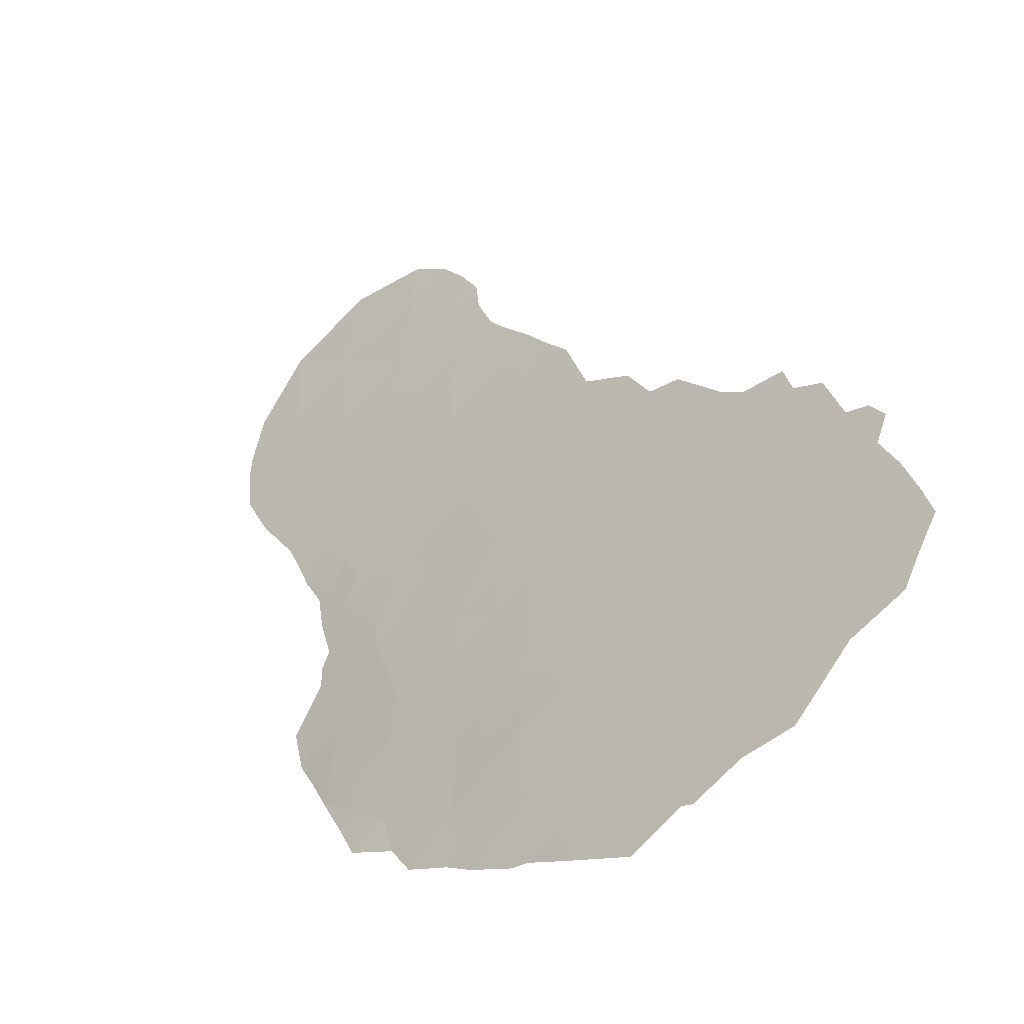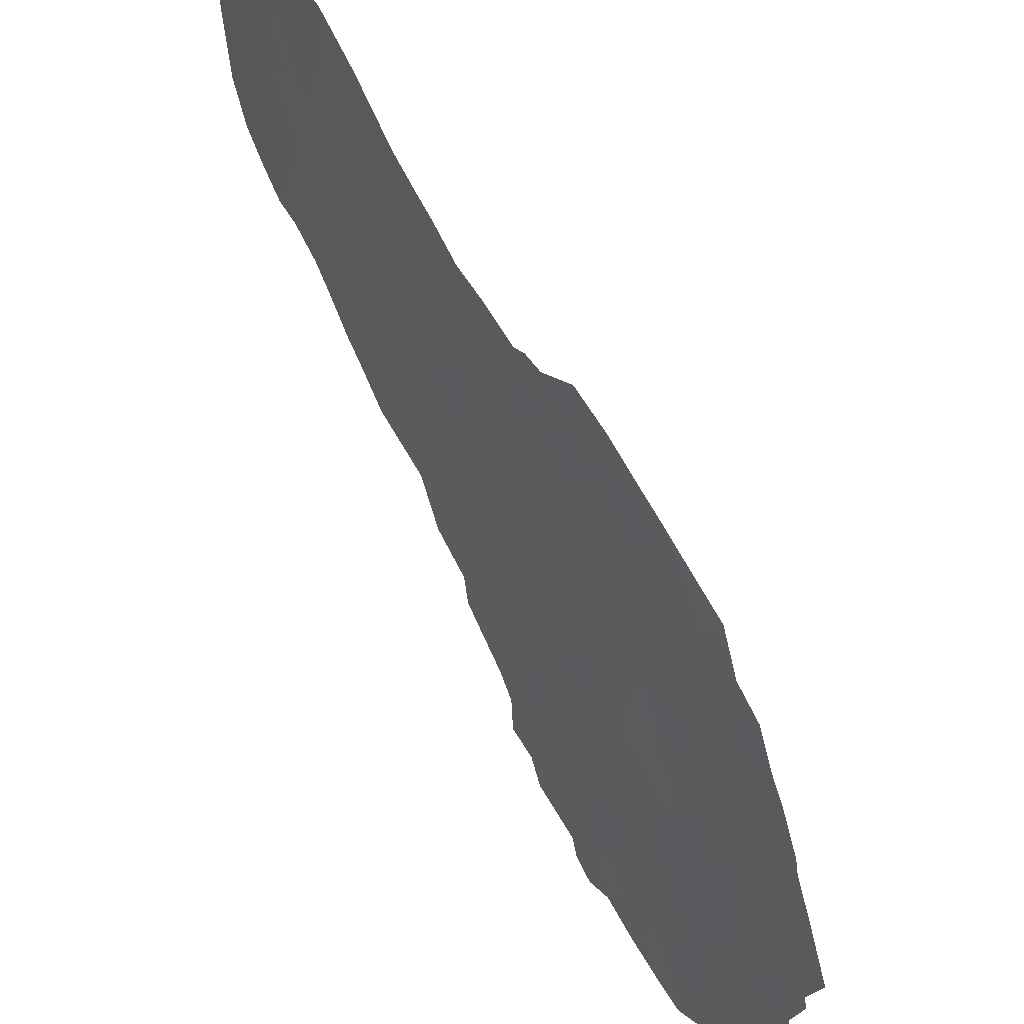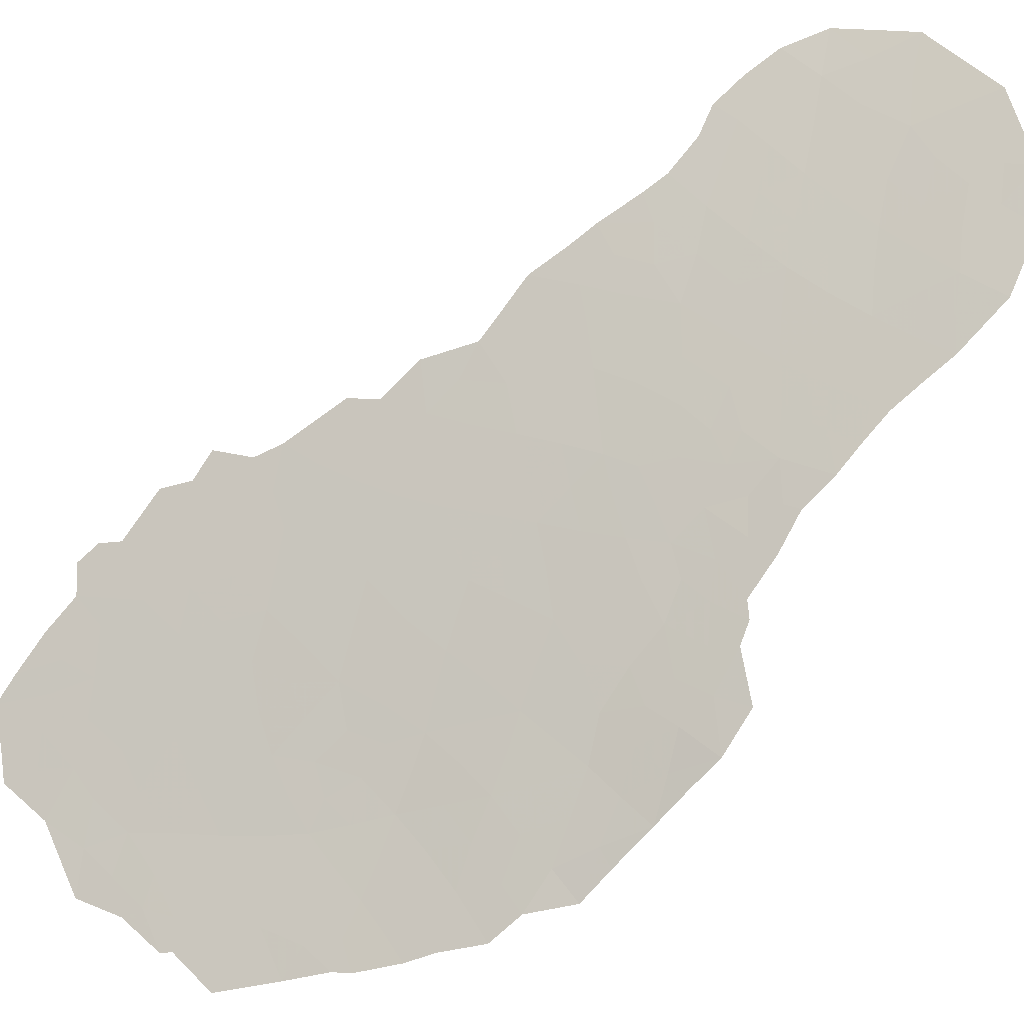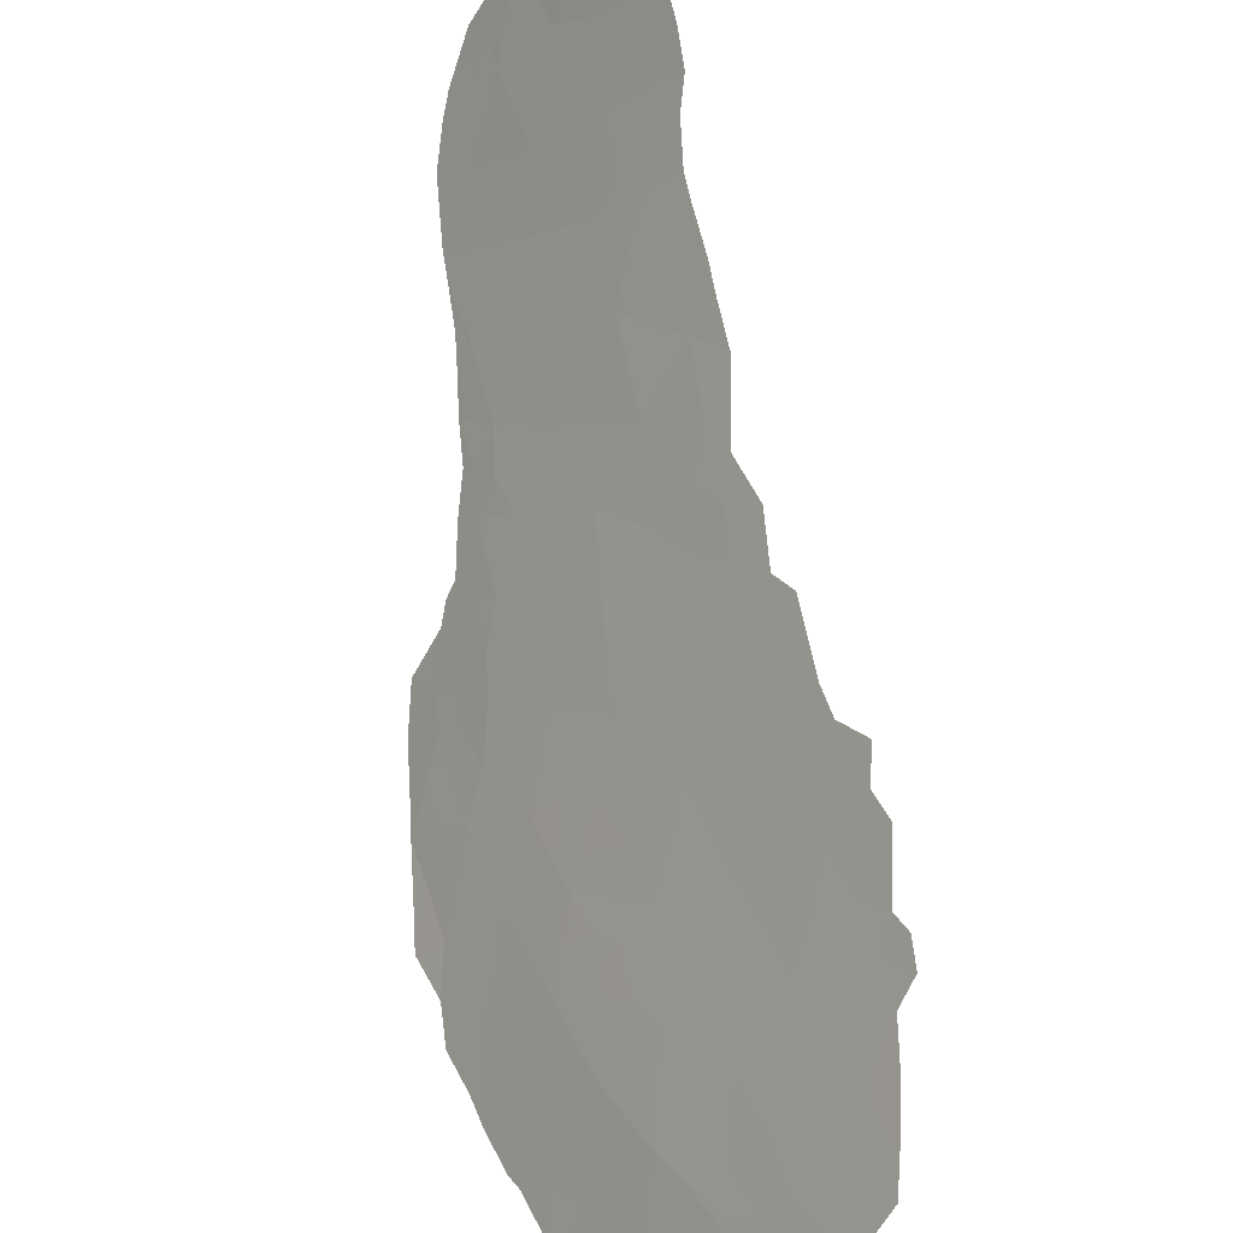
<metadata>
{"format":"obj","ext":"obj","renderer":"f3d","projection":"perspective","resolution":1024,"background":"white","views":[{"elev":-10.2,"azim":-41.9,"up":"+Z"},{"elev":-64.6,"azim":-166.0,"up":"+Z"},{"elev":-42.6,"azim":107.3,"up":"+Z"},{"elev":44.0,"azim":-24.9,"up":"+Z"}]}
</metadata>
<code>
v -90.32 -48.54 77.88
v -88.14 -30.17 81.55
v -93.16 -47.4 73.13
v -90.02 -46.43 78.36
v -89.18 -40.03 79.7
v -89.04 -43.67 79.96
v -92.51 -42.11 74.25
v -85.72 -32.24 85.97
v -90.67 -38 77.18
v -92.16 -48.22 74.86
v -88.96 -36.35 80.03
v -89.57 -38.03 79.03
v -88.53 -38.16 80.76
v -86.29 -28.63 85.11
v -87.04 -27.66 83.73
v -88.61 -34.51 80.63
v -87.9 -28.21 82.03
v -92.39 -46.1 74.48
v -90.06 -39.71 78.24
v -92.04 -42.76 75.04
v -88 -36.26 81.7
v -89.13 -47.77 79.82
v -91.61 -44.68 75.76
v -88.39 -32.27 81.06
v -89.39 -32.63 79.25
v -88.68 -41.89 80.55
v -87.5 -37.89 82.55
v -92.45 -39.95 74.23
v -92 -35.7 74.75
v -88.09 -40.09 81.54
v -86.55 -33.23 84.37
v -88.98 -45.47 80.06
v -87.52 -34.15 82.58
v -87.24 -29.69 83.26
v -93.43 -45.46 72.64
v -89.82 -41.97 78.66
v -91.67 -41.19 75.61
v -90.79 -40.45 77.03
v -91.2 -46.85 76.44
v -89.92 -36.16 78.39
v -92.55 -44.1 74.21
v -92.31 -37.76 74.4
v -93.39 -41.03 72.63
v -93.33 -43.14 72.8
v -87.4 -31.77 82.85
v -86.48 -31.03 84.62
v -89.02 -30.54 79.94
v -90.91 -42.94 76.87
v -90.92 -35.65 76.67
v -89.94 -44.34 78.47
v -91.33 -49.3 76.23
v -91.6 -39.03 75.65
v -85.52 -30.3 86.51
v -94.02 -46.74 71.59
v -93.53 -47.52 72.47
v -94.05 -42.39 71.51
v -93.99 -40.49 71.59
v -85.78 -33.15 85.8
v -85.48 -32.72 86.38
v -85.27 -31.93 86.86
v -87.03 -26.18 83.81
v -87.62 -26.48 82.67
v -94.02 -44 71.59
v -94.03 -45.13 71.58
v -93.51 -47.81 72.5
v -88.94 -48.61 80.13
v -88.77 -48.04 80.42
v -92.78 -49.61 73.81
v -91.85 -50.11 75.36
v -88.07 -43.43 81.56
v -86.79 -37.35 83.76
v -87.18 -38.18 83.09
v -93.07 -48.59 73.29
v -93.75 -38.41 72.01
v -88.27 -27.29 81.36
v -91.26 -34.13 75.96
v -91 -33.84 76.4
v -94.06 -43.55 71.5
v -86.57 -36.35 84.17
v -86.41 -35.67 84.48
v -86.21 -34.56 84.91
v -87.41 -38.68 82.69
v -87.46 -40.04 82.59
v -93.74 -39.66 71.99
v -85.38 -28.02 86.99
v -85.74 -27.34 86.29
v -86.08 -33.94 85.18
v -87.71 -41.82 82.17
v -91.91 -34.08 74.81
v -92.36 -34.91 74.02
v -87.81 -41.08 82
v -87.97 -45.08 81.74
v -88.16 -44.16 81.42
v -88.27 -45.64 81.24
v -88.28 -46.44 81.21
v -86.16 -26.54 85.49
v -87.87 -26.73 82.17
v -88.72 -28.6 80.5
v -89.68 -31.52 78.71
v -89.32 -48.72 79.5
v -91.33 -50.99 76.22
v -89.67 -49.56 78.93
v -90.79 -33.81 76.78
v -90.37 -33.01 77.49
v -89.96 -32.35 78.21
v -88.8 -47.48 80.36
v -88.92 -29.33 80.14
v -89.15 -30.17 79.7
v -93.02 -36.58 73.09
v -85.1 -31.06 87.26
v -90.4 -50.95 77.74
v -85.06 -29.93 87.48
v -93.28 -46.46 72.91
v -90.57 -46.67 77.47
v -90.12 -47.52 78.2
v -90.71 -47.71 77.24
v -93.33 -42.1 72.77
v -93.71 -42.73 72.13
v -93.74 -41.65 72.03
v -93.99 -41.63 71.59
v -89.25 -37.17 79.55
v -88.75 -37.22 80.4
v -89.06 -38.11 79.89
v -86.68 -28.24 84.38
v -86.6 -27.09 84.61
v -86.92 -26.86 83.98
v -86.66 -26.34 84.53
v -88.76 -35.47 80.37
v -89.17 -35.65 79.67
v -89.16 -34.74 79.67
v -87.58 -28.96 82.63
v -87.69 -29.96 82.4
v -88.02 -29.2 81.8
v -90.09 -37.98 78.15
v -90.28 -37 77.8
v -89.76 -37.09 78.69
v -90.39 -45.81 77.75
v -90.51 -44.85 77.56
v -89.97 -45.4 78.43
v -87.33 -27.09 83.19
v -88.27 -35.35 81.23
v -88.09 -34.31 81.55
v -87.77 -35.25 82.11
v -87.28 -35.29 82.97
v -87.51 -36.23 82.54
v -92.27 -47.16 74.68
v -91.83 -46.47 75.41
v -91.71 -47.85 75.6
v -93.7 -44.56 72.16
v -92.24 -49.29 74.71
v -92.33 -49.86 74.55
v -91.71 -48.92 75.6
v -88.89 -42.84 80.22
v -88.38 -42.73 81.04
v -88.6 -43.82 80.69
v -91.48 -42.91 75.95
v -91.71 -42.1 75.56
v -91.3 -41.96 76.23
v -94.03 -45.93 71.59
v -87.29 -37.18 82.92
v -93.01 -48.09 73.39
v -92.8 -46.75 73.76
v -93.16 -37.8 72.92
v -93.42 -37.61 72.5
v -89.22 -41.96 79.66
v -89.39 -42.96 79.37
v -89.86 -38.92 78.56
v -89.38 -39.01 79.37
v -89.66 -39.91 78.89
v -89.34 -33.76 79.34
v -89.76 -34.38 78.64
v -89.73 -33.42 78.68
v -88.49 -36.31 80.86
v -89.44 -36.3 79.23
v -91.77 -43.74 75.49
v -91.27 -43.87 76.3
v -88.25 -37.22 81.27
v -87.75 -37.17 82.13
v -87.95 -38.21 81.78
v -88.86 -39.09 80.22
v -88.32 -28.46 81.25
v -88.57 -28.14 80.8
v -90.32 -38.96 77.78
v -92.04 -40.54 74.94
v -92.01 -39.45 74.96
v -91.63 -40.11 75.64
v -91.98 -45.42 75.16
v -92.49 -45.08 74.31
v -92.09 -44.45 74.96
v -92.8 -38.3 73.57
v -92.4 -38.85 74.27
v -92.08 -41.62 74.95
v -92.48 -41.04 74.23
v -91.49 -35.62 75.64
v -91.73 -34.86 75.17
v -93.7 -43.66 72.15
v -92.53 -43.14 74.21
v -92.2 -43.63 74.78
v -93.35 -44.17 72.78
v -92.95 -43.63 73.49
v -92.95 -44.68 73.49
v -89.58 -35.43 78.95
v -90.07 -35.22 78.12
v -88.53 -33.41 80.79
v -87.98 -33.19 81.78
v -87.79 -39.25 82.05
v -87.43 -39.36 82.64
v -88.32 -39.14 81.13
v -88.65 -40.06 80.59
v -93.39 -40.01 72.6
v -91.1 -44.84 76.59
v -90.83 -44.04 77.03
v -86.56 -34.43 84.27
v -87.02 -34.56 83.44
v -87.03 -33.62 83.48
v -86.22 -27.58 85.31
v -86.54 -32.09 84.45
v -86.08 -31.66 85.33
v -85.92 -29.59 85.77
v -85.48 -29.22 86.68
v -86.14 -32.73 85.17
v -88.16 -41.83 81.42
v -87.89 -42.63 81.86
v -88.27 -31.19 81.3
v -87.78 -30.99 82.17
v -87.89 -32.06 81.96
v -90.4 -43.64 77.72
v -89.54 -47.16 79.15
v -89.51 -46.03 79.2
v -89.47 -44.98 79.25
v -89.45 -43.98 79.28
v -89.9 -43.23 78.54
v -88.61 -45.94 80.67
v -87.77 -27.32 82.34
v -87.47 -27.99 82.87
v -87.14 -28.66 83.49
v -88.45 -29.37 80.98
v -89.2 -31.53 79.6
v -89.42 -30.89 79.19
v -92.92 -41.56 73.48
v -92.93 -42.61 73.5
v -90.89 -45.8 76.95
v -92.9 -45.73 73.58
v -89.48 -40.97 79.2
v -89.97 -40.69 78.39
v -90.82 -41.66 77
v -91.23 -40.84 76.32
v -90.39 -40.06 77.69
v -90.76 -39.26 77.05
v -91.43 -45.69 76.05
v -91.22 -48.11 76.42
v -89.02 -33.31 79.91
v -90.83 -49.94 77.04
v -90.94 -50.95 76.86
v -91.26 -50.16 76.33
v -90.03 -49.27 78.34
v -91.2 -37.56 76.27
v -91.31 -36.54 76.04
v -90.8 -36.79 76.92
v -86 -30.65 85.56
v -86.39 -29.99 84.83
v -86.78 -29.33 84.15
v -86.87 -30.38 83.92
v -88.4 -40.99 81.01
v -88.95 -41 80.09
v -90.76 -34.6 76.89
v -90.16 -33.57 77.92
v -89.87 -32.73 78.38
v -92.67 -37.18 73.75
v -90.41 -35.98 77.56
v -91.74 -36.34 75.26
v -91.75 -37.33 75.32
v -92.16 -36.69 74.57
v -88.89 -32.42 80.16
v -87.47 -32.89 82.7
v -87 -32.5 83.58
v -87.33 -30.72 83.04
v -86.95 -31.42 83.73
v -88.99 -44.53 80.06
v -88.54 -46.96 80.79
v -88.74 -31.35 80.44
v -88.6 -30.3 80.71
v -92.48 -36.09 73.97
v -92.67 -35.71 73.59
v -90.37 -42.46 77.76
v -90.36 -41.24 77.76
v -91.55 -38.15 75.7
v -91.95 -38.4 75.03
v -85.6 -31.31 86.27
v -91.17 -38.58 76.36
v -90.09 -50.39 78.24
v -90.4 -49.65 77.74
v -90.78 -48.82 77.12
v -91.2 -39.69 76.33
v -85.2 -29.06 87.26
v -93.66 -46.41 72.23
v -92.67 -47.72 73.97
v -89 -46.61 80.03
v -90.48 -35.13 77.42
v -87.04 -36.27 83.36
v -89.73 -48.24 78.83
v -88.52 -44.89 80.83
v -92.61 -48.71 74.08
v -86.8 -35.4 83.8
v -91.22 -34.8 76.08
v -90.33 -34.34 77.65
v -92.92 -40.53 73.44
v -93.31 -38.88 72.7
v -92.9 -39.45 73.42
v -88.94 -33.98 80.05
v -85.8 -28.39 86.12
f 114 115 116
f 117 118 119
f 8 59 58
f 8 60 59
f 121 122 123
f 124 125 216
f 125 126 127
f 128 129 130
f 131 132 133
f 134 135 136
f 137 138 139
f 15 140 126
f 141 142 143
f 144 145 143
f 146 147 148
f 3 65 55
f 22 67 66
f 153 154 155
f 156 157 158
f 296 54 159
f 65 161 73
f 163 308 74
f 165 153 166
f 167 168 169
f 170 171 172
f 128 141 173
f 121 136 174
f 175 156 176
f 173 177 122
f 178 179 177
f 168 123 180
f 134 167 183
f 184 185 186
f 187 188 189
f 309 190 191
f 184 192 193
f 194 195 305
f 44 196 118
f 197 20 198
f 199 149 196
f 199 200 201
f 145 160 178
f 202 203 171
f 142 204 205
f 206 82 207
f 206 208 179
f 180 208 209
f 74 308 84
f 211 176 212
f 221 217 218
f 222 223 154
f 224 225 226
f 227 138 212
f 228 229 298
f 139 230 229
f 230 231 279
f 30 83 91
f 232 166 231
f 302 93 92
f 216 96 86
f 17 75 234
f 235 234 140
f 131 235 236
f 133 237 181
f 240 241 117
f 242 137 114
f 100 301 228
f 244 245 169
f 246 158 247
f 248 249 183
f 147 187 250
f 250 211 242
f 160 300 71
f 157 20 192
f 253 254 255
f 1 115 301
f 257 258 259
f 27 72 82
f 260 261 219
f 262 261 263
f 264 265 209
f 202 129 174
f 236 124 262
f 172 267 268
f 99 268 105
f 189 198 175
f 190 163 269
f 243 201 188
f 200 241 197
f 258 271 194
f 271 272 273
f 244 265 165
f 275 276 215
f 277 225 132
f 218 260 289
f 276 278 217
f 277 263 278
f 226 275 205
f 26 264 222
f 22 106 67
f 302 92 94
f 281 274 238
f 282 224 281
f 47 108 107
f 283 109 284
f 2 282 237
f 285 246 286
f 270 135 259
f 227 285 232
f 269 283 273
f 144 214 304
f 287 288 272
f 8 289 60
f 290 287 257
f 256 291 292
f 293 292 253
f 247 186 294
f 290 249 294
f 220 85 295
f 245 286 248
f 185 191 288
f 53 112 110
f 251 116 293
f 55 113 3
f 39 114 116
f 114 4 115
f 116 115 1
f 43 117 119
f 117 44 118
f 119 118 56
f 120 119 56
f 12 121 123
f 121 11 122
f 123 122 13
f 124 15 125
f 125 15 126
f 127 126 61
f 216 125 96
f 127 96 125
f 16 128 130
f 128 11 129
f 17 131 133
f 131 34 132
f 133 132 2
f 12 134 136
f 134 9 135
f 136 135 40
f 4 137 139
f 139 138 50
f 140 61 126
f 61 140 62
f 21 141 143
f 141 16 142
f 143 142 33
f 33 144 143
f 144 300 145
f 143 145 21
f 10 146 148
f 146 18 147
f 148 147 39
f 149 64 63
f 10 150 303
f 150 69 151
f 10 152 150
f 6 153 155
f 153 26 154
f 155 154 70
f 48 156 158
f 156 20 157
f 158 157 37
f 149 35 64
f 159 64 35
f 160 71 72
f 27 160 72
f 161 303 73
f 3 162 297
f 161 297 303
f 74 164 163
f 164 109 163
f 36 165 166
f 165 26 153
f 166 153 6
f 19 167 169
f 167 12 168
f 169 168 5
f 25 170 172
f 170 130 171
f 11 128 173
f 128 16 141
f 173 141 21
f 11 121 174
f 121 12 136
f 174 136 40
f 23 175 176
f 175 20 156
f 176 156 48
f 11 173 122
f 173 21 177
f 122 177 13
f 21 178 177
f 178 27 179
f 177 179 13
f 5 168 180
f 168 12 123
f 180 123 13
f 17 181 75
f 182 75 181
f 9 134 183
f 134 12 167
f 183 167 19
f 37 184 186
f 184 28 185
f 186 185 52
f 23 187 189
f 187 18 188
f 189 188 41
f 28 309 191
f 191 190 42
f 28 184 193
f 184 37 192
f 193 192 7
f 49 194 305
f 77 305 76
f 196 78 118
f 56 118 78
f 41 197 198
f 197 7 20
f 44 199 196
f 199 35 149
f 196 149 63
f 78 196 63
f 199 44 200
f 201 200 41
f 21 145 178
f 145 300 160
f 178 160 27
f 304 80 79
f 300 304 79
f 130 202 171
f 202 40 203
f 171 203 306
f 33 142 205
f 142 16 204
f 205 204 24
f 82 206 179
f 30 206 83
f 207 83 206
f 27 82 179
f 206 30 208
f 179 208 13
f 5 180 209
f 180 13 208
f 209 208 30
f 28 307 309
f 307 43 210
f 308 210 84
f 138 211 212
f 211 23 176
f 212 176 48
f 215 214 33
f 216 86 311
f 85 311 86
f 8 221 218
f 221 31 217
f 218 217 46
f 53 219 220
f 219 14 311
f 58 221 8
f 221 87 31
f 87 221 58
f 26 222 154
f 222 88 223
f 154 223 70
f 24 224 226
f 224 2 225
f 226 225 45
f 48 227 212
f 227 50 138
f 106 22 228
f 228 4 229
f 4 139 229
f 139 50 230
f 229 230 32
f 32 230 279
f 230 50 231
f 279 231 6
f 50 232 231
f 232 36 166
f 231 166 6
f 94 233 302
f 95 233 94
f 234 75 97
f 15 235 140
f 235 17 234
f 62 234 97
f 62 140 234
f 34 131 236
f 131 17 235
f 236 235 15
f 17 133 181
f 133 2 237
f 181 237 98
f 182 181 98
f 238 99 239
f 47 238 239
f 239 108 47
f 115 4 228
f 43 240 117
f 240 7 241
f 117 241 44
f 39 242 114
f 242 138 137
f 114 137 4
f 162 243 18
f 5 244 169
f 244 36 245
f 169 245 19
f 38 246 247
f 246 48 158
f 247 158 37
f 19 248 183
f 248 38 249
f 183 249 9
f 39 147 250
f 147 18 187
f 250 187 23
f 39 250 242
f 250 23 211
f 242 211 138
f 148 39 251
f 152 251 51
f 37 157 192
f 192 20 7
f 51 253 255
f 253 111 254
f 255 254 101
f 1 301 256
f 256 301 100
f 9 257 259
f 257 272 258
f 259 258 49
f 53 260 219
f 260 46 261
f 219 261 14
f 34 262 263
f 262 14 261
f 263 261 46
f 30 264 209
f 264 26 265
f 209 265 5
f 40 202 174
f 202 130 129
f 174 129 11
f 34 236 262
f 236 15 124
f 262 124 14
f 266 49 305
f 103 306 266
f 267 103 104
f 25 172 268
f 267 171 306
f 268 267 104
f 268 104 105
f 23 189 175
f 189 41 198
f 175 198 20
f 42 190 269
f 269 163 109
f 7 240 193
f 240 43 307
f 193 307 28
f 18 243 188
f 188 201 41
f 41 200 197
f 200 44 241
f 197 241 7
f 40 270 203
f 270 49 299
f 203 299 306
f 49 258 194
f 258 272 271
f 195 194 29
f 273 272 42
f 36 244 165
f 244 5 265
f 165 265 26
f 16 310 204
f 204 252 274
f 33 275 215
f 275 45 276
f 215 276 31
f 34 277 132
f 277 45 225
f 132 225 2
f 8 218 289
f 218 46 260
f 289 260 53
f 31 276 217
f 276 45 278
f 217 278 46
f 45 277 278
f 277 34 263
f 278 263 46
f 24 226 205
f 226 45 275
f 205 275 33
f 264 91 222
f 91 264 30
f 88 222 91
f 93 155 70
f 302 155 93
f 280 298 233
f 280 233 95
f 280 106 298
f 302 32 279
f 47 281 238
f 281 24 274
f 99 238 25
f 47 282 281
f 282 2 224
f 281 224 24
f 195 89 76
f 29 283 90
f 284 90 283
f 282 107 237
f 107 282 47
f 98 237 107
f 36 285 286
f 285 48 246
f 286 246 38
f 49 270 259
f 270 40 135
f 259 135 9
f 50 227 232
f 227 48 285
f 232 285 36
f 42 269 273
f 269 109 283
f 273 283 29
f 144 33 214
f 287 52 288
f 272 288 42
f 110 289 53
f 289 110 60
f 9 290 257
f 290 52 287
f 257 287 272
f 255 69 51
f 69 255 101
f 1 256 292
f 256 102 291
f 292 291 111
f 51 293 253
f 293 1 292
f 253 292 111
f 38 247 294
f 247 37 186
f 294 186 52
f 52 290 294
f 290 9 249
f 294 249 38
f 53 220 112
f 295 112 220
f 19 245 248
f 245 36 286
f 248 286 38
f 52 185 288
f 185 28 191
f 288 191 42
f 51 251 293
f 251 39 116
f 293 116 1
f 300 79 71
f 266 305 77
f 3 113 162
f 103 266 77
f 119 120 57
f 210 43 57
f 270 299 203
f 43 119 57
f 3 297 161
f 297 10 303
f 10 297 146
f 84 210 57
f 81 213 87
f 106 228 298
f 298 229 32
f 100 22 66
f 256 100 102
f 299 49 266
f 299 266 306
f 194 271 29
f 29 271 273
f 204 274 24
f 238 274 25
f 300 144 304
f 304 213 80
f 195 29 90
f 301 115 228
f 3 161 65
f 303 68 73
f 162 18 146
f 309 210 308
f 302 233 32
f 113 296 35
f 252 310 170
f 172 171 267
f 302 279 155
f 298 32 233
f 195 90 89
f 297 162 146
f 162 113 243
f 22 100 228
f 213 214 215
f 306 103 267
f 240 307 193
f 25 268 99
f 305 195 76
f 31 213 215
f 213 31 87
f 190 309 308
f 308 163 190
f 252 170 25
f 214 213 304
f 54 296 55
f 213 81 80
f 252 25 274
f 155 279 6
f 296 113 55
f 309 307 210
f 16 130 310
f 310 252 204
f 35 296 159
f 310 130 170
f 35 199 201
f 243 35 201
f 113 35 243
f 152 51 69
f 150 152 69
f 150 151 68
f 219 311 220
f 148 251 152
f 14 124 216
f 303 150 68
f 220 311 85
f 10 148 152
f 311 14 216

</code>
